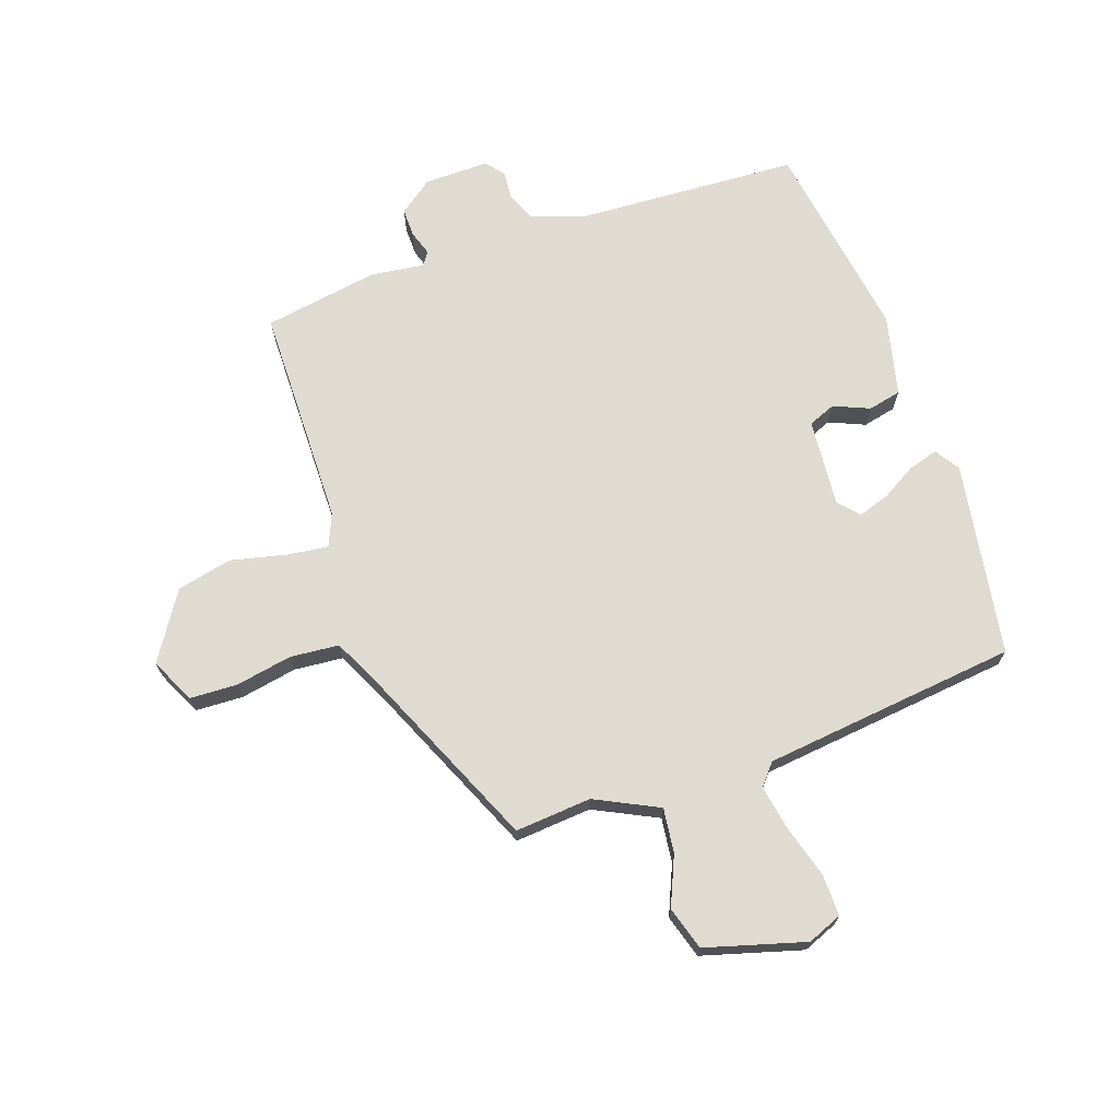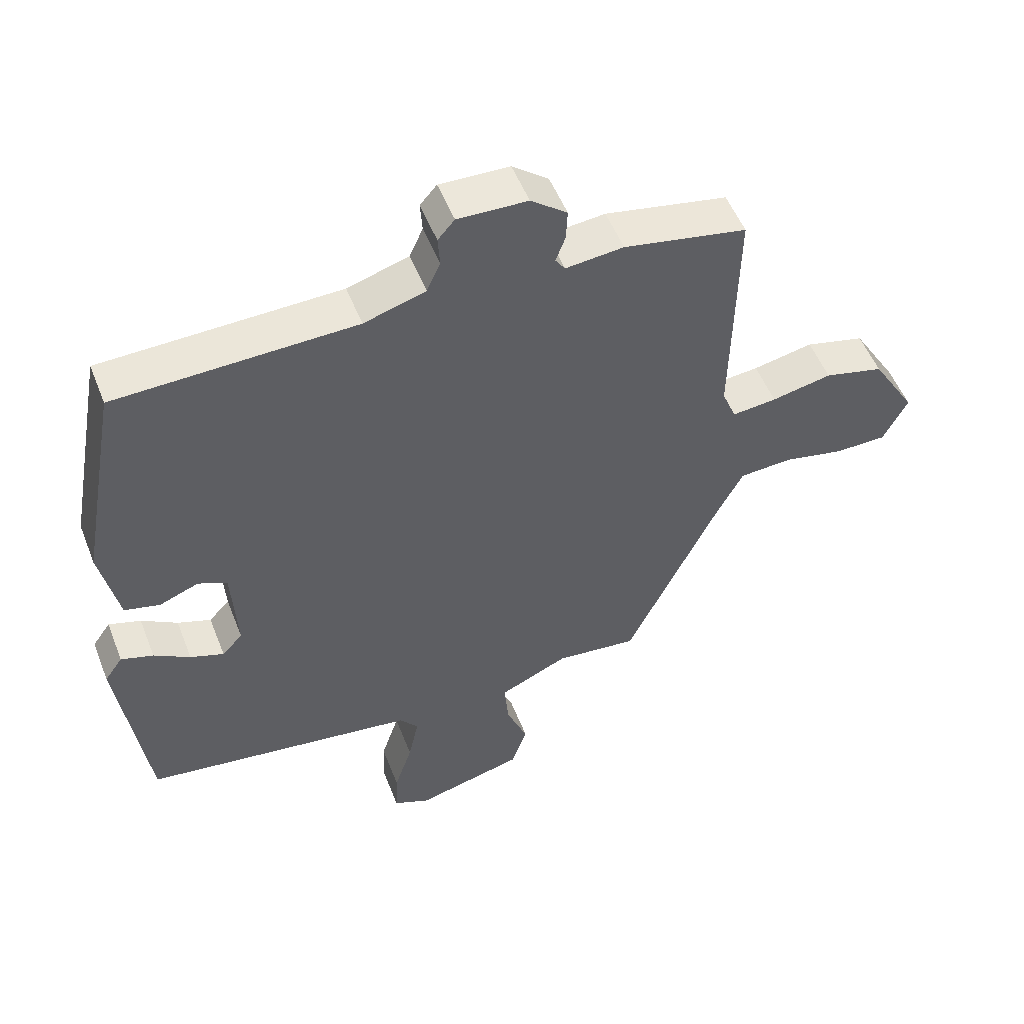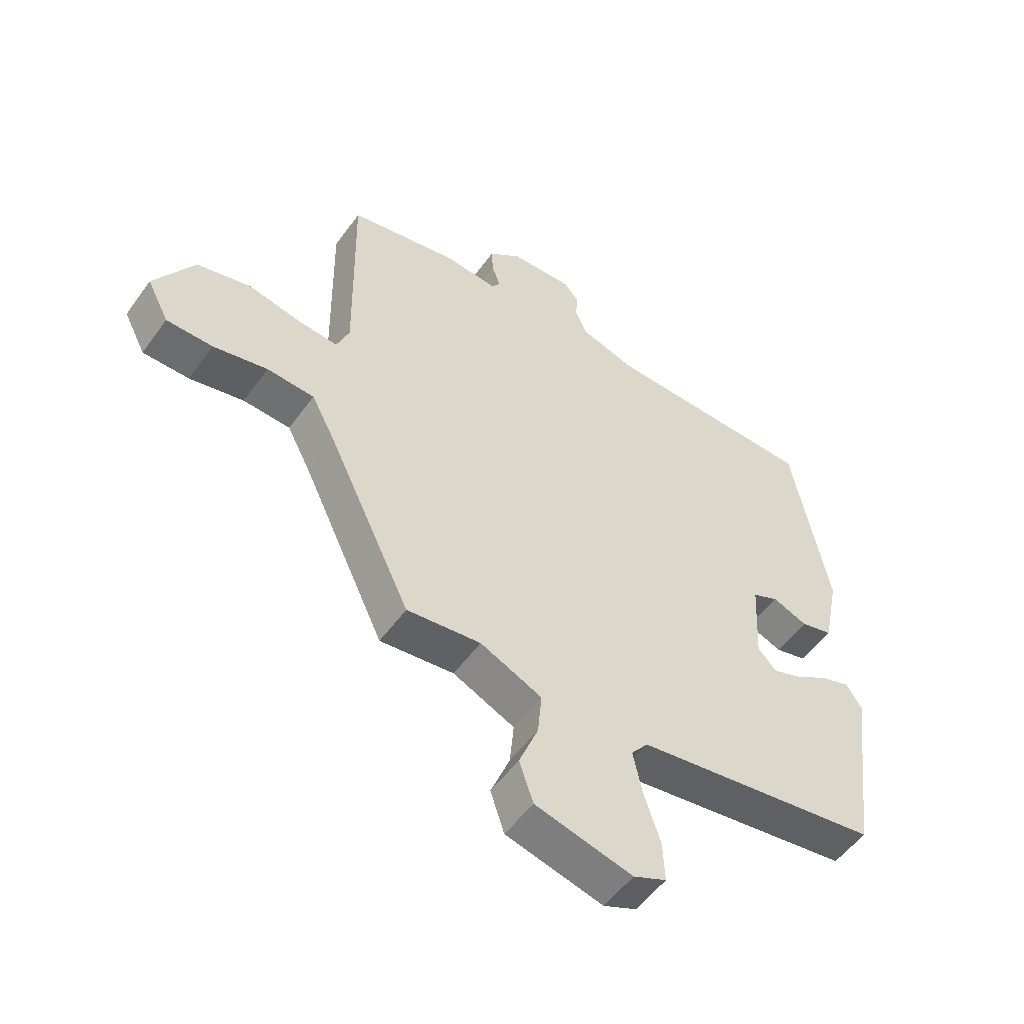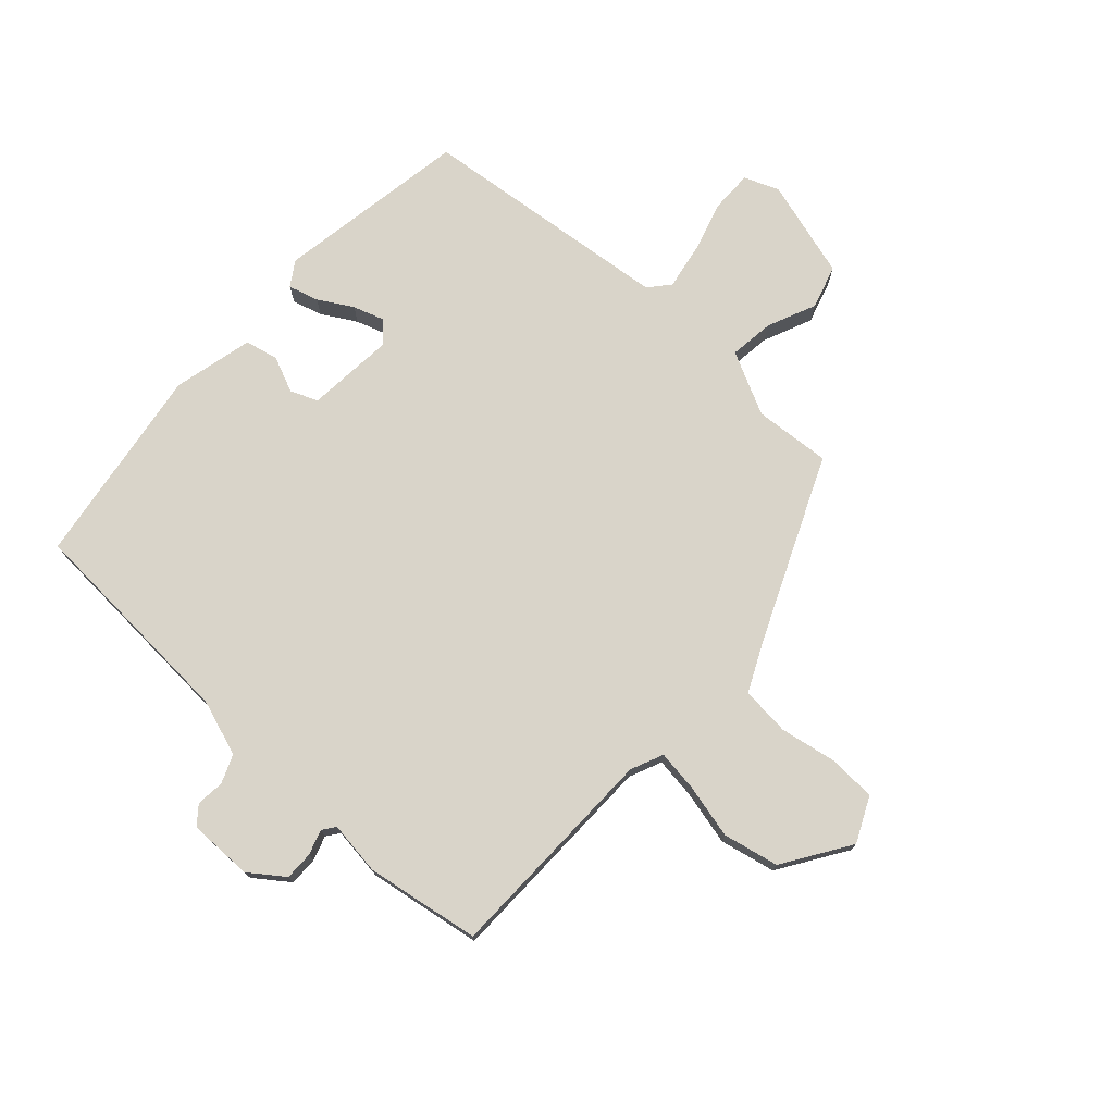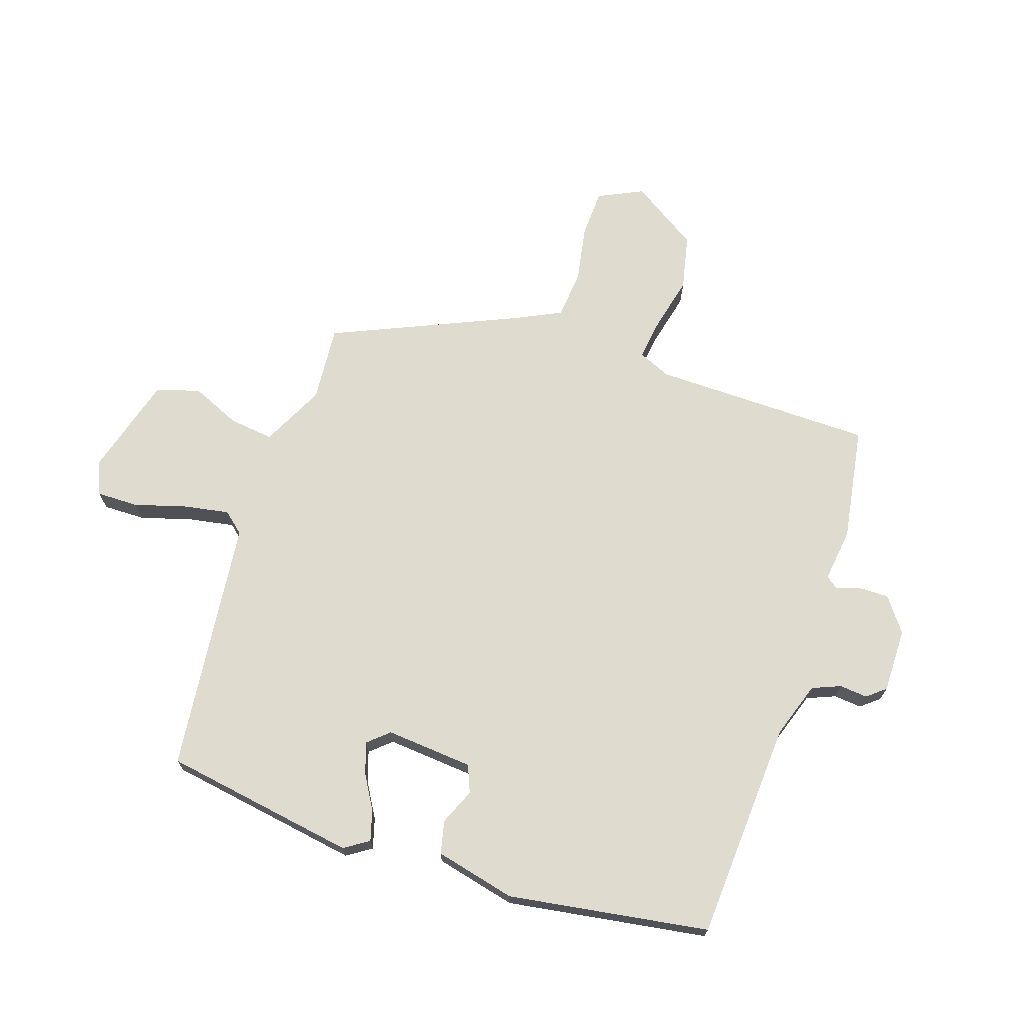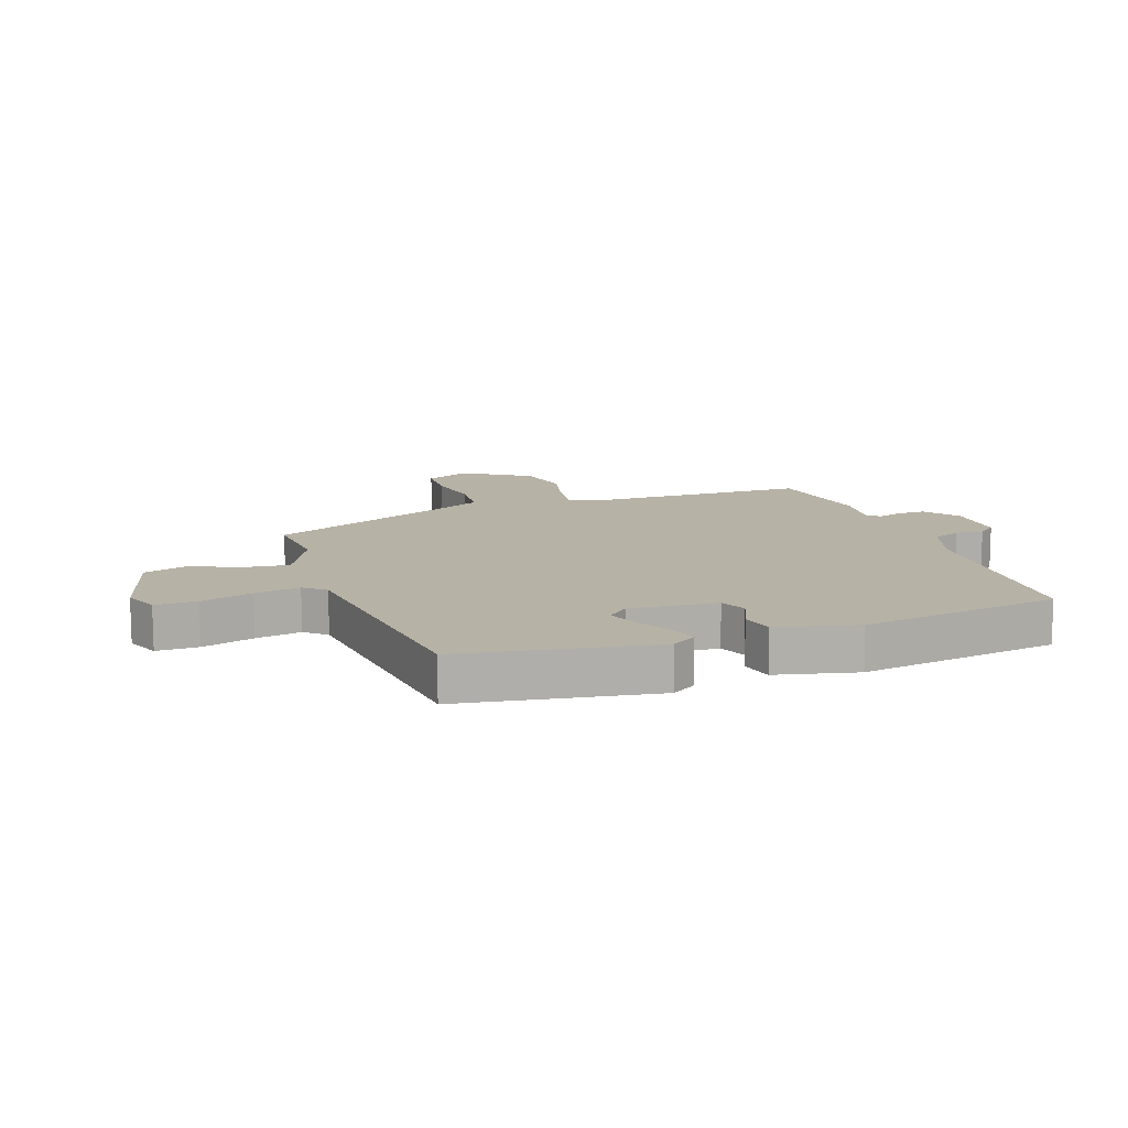
<metadata>
{"format":"obj","ext":"obj","renderer":"f3d","projection":"perspective","resolution":1024,"background":"white","views":[{"elev":70.1,"azim":162.5,"up":"+Y"},{"elev":52.8,"azim":-21.2,"up":"+Z"},{"elev":-53.2,"azim":145.1,"up":"+Z"},{"elev":74.9,"azim":44.2,"up":"+Y"},{"elev":70.3,"azim":-69.9,"up":"+Y"},{"elev":12.4,"azim":-107.6,"up":"+Y"}]}
</metadata>
<code>
v 0.36 0.07 -0.493
v 0.232 0.07 -0.479
v 0.125 0.07 -0.528
v 0.132 0.07 -0.603
v 0.165 0.07 -0.686
v 0.141 0.07 -0.758
v -0.027 0.07 -0.801
v -0.084 0.07 -0.776
v -0.081 0.07 -0.706
v -0.053 0.07 -0.62
v -0.037 0.07 -0.544
v -0.066 0.07 -0.508
v -0.491 0.07 -0.448
v -0.534 0.07 -0.122
v -0.506 0.07 -0.082
v -0.456 0.07 -0.098
v -0.4 0.07 -0.133
v -0.348 0.07 -0.152
v -0.316 0.07 -0.118
v -0.324 0.07 0.029
v -0.369 0.07 0.049
v -0.43 0.07 0.025
v -0.485 0.07 0.039
v -0.513 0.07 0.175
v -0.451 0.07 0.51
v -0.082 0.07 0.52
v 0.013 0.07 0.549
v 0.034 0.07 0.596
v 0.031 0.07 0.643
v 0.057 0.07 0.673
v 0.165 0.07 0.669
v 0.221 0.07 0.625
v 0.219 0.07 0.577
v 0.204 0.07 0.536
v 0.219 0.07 0.514
v 0.309 0.07 0.523
v 0.5 0.07 0.486
v 0.494 0.07 0.116
v 0.516 0.07 0.061
v 0.585 0.07 0.068
v 0.678 0.07 0.087
v 0.77 0.07 0.064
v 0.839 0.07 -0.05
v 0.801 0.07 -0.124
v 0.721 0.07 -0.125
v 0.627 0.07 -0.105
v 0.545 0.07 -0.11
v 0.503 0.07 -0.191
v 0.36 0 -0.493
v 0.232 0 -0.479
v 0.125 0 -0.528
v 0.132 0 -0.603
v 0.165 0 -0.686
v 0.141 0 -0.758
v -0.027 0 -0.801
v -0.084 0 -0.776
v -0.081 0 -0.706
v -0.053 0 -0.62
v -0.037 0 -0.544
v -0.066 0 -0.508
v -0.491 0 -0.448
v -0.534 0 -0.122
v -0.506 0 -0.082
v -0.456 0 -0.098
v -0.4 0 -0.133
v -0.348 0 -0.152
v -0.316 0 -0.118
v -0.324 0 0.029
v -0.369 0 0.049
v -0.43 0 0.025
v -0.485 0 0.039
v -0.513 0 0.175
v -0.451 0 0.51
v -0.082 0 0.52
v 0.013 0 0.549
v 0.034 0 0.596
v 0.031 0 0.643
v 0.057 0 0.673
v 0.165 0 0.669
v 0.221 0 0.625
v 0.219 0 0.577
v 0.204 0 0.536
v 0.219 0 0.514
v 0.309 0 0.523
v 0.5 0 0.486
v 0.494 0 0.116
v 0.516 0 0.061
v 0.585 0 0.068
v 0.678 0 0.087
v 0.77 0 0.064
v 0.839 0 -0.05
v 0.801 0 -0.124
v 0.721 0 -0.125
v 0.627 0 -0.105
v 0.545 0 -0.11
v 0.503 0 -0.191
f 44 45 46
f 43 44 46
f 42 43 46
f 41 42 46
f 40 41 46
f 39 40 46 47
f 38 39 47 48
f 35 36 37 38
f 32 33 34
f 31 32 34
f 30 31 34
f 29 30 34
f 28 29 34
f 27 28 34 35
f 48 1 2
f 38 48 2
f 35 38 2
f 27 35 2
f 26 27 2
f 24 25 26
f 23 24 26
f 22 23 26
f 21 22 26
f 15 16 17
f 14 15 17
f 13 14 17
f 12 13 17
f 12 17 18
f 11 12 18 19
f 8 9 10
f 7 8 10
f 6 7 10
f 5 6 10
f 4 5 10
f 3 4 10 11
f 11 19 20
f 3 11 20
f 2 3 20
f 20 21 26
f 2 20 26
f 94 93 92
f 94 92 91
f 94 91 90
f 94 90 89
f 94 89 88
f 95 94 88 87
f 96 95 87 86
f 86 85 84 83
f 82 81 80
f 82 80 79
f 82 79 78
f 82 78 77
f 82 77 76
f 83 82 76 75
f 50 49 96
f 50 96 86
f 50 86 83
f 50 83 75
f 50 75 74
f 74 73 72
f 74 72 71
f 74 71 70
f 74 70 69
f 65 64 63
f 65 63 62
f 65 62 61
f 65 61 60
f 66 65 60
f 67 66 60 59
f 58 57 56
f 58 56 55
f 58 55 54
f 58 54 53
f 58 53 52
f 59 58 52 51
f 68 67 59
f 68 59 51
f 68 51 50
f 74 69 68
f 74 68 50
f 1 49 50 2
f 2 50 51 3
f 3 51 52 4
f 4 52 53 5
f 5 53 54 6
f 6 54 55 7
f 7 55 56 8
f 8 56 57 9
f 9 57 58 10
f 10 58 59 11
f 11 59 60 12
f 12 60 61 13
f 13 61 62 14
f 14 62 63 15
f 15 63 64 16
f 16 64 65 17
f 17 65 66 18
f 18 66 67 19
f 19 67 68 20
f 20 68 69 21
f 21 69 70 22
f 22 70 71 23
f 23 71 72 24
f 24 72 73 25
f 25 73 74 26
f 26 74 75 27
f 27 75 76 28
f 28 76 77 29
f 29 77 78 30
f 30 78 79 31
f 31 79 80 32
f 32 80 81 33
f 33 81 82 34
f 34 82 83 35
f 35 83 84 36
f 36 84 85 37
f 37 85 86 38
f 38 86 87 39
f 39 87 88 40
f 40 88 89 41
f 41 89 90 42
f 42 90 91 43
f 43 91 92 44
f 44 92 93 45
f 45 93 94 46
f 46 94 95 47
f 47 95 96 48
f 48 96 49 1

</code>
